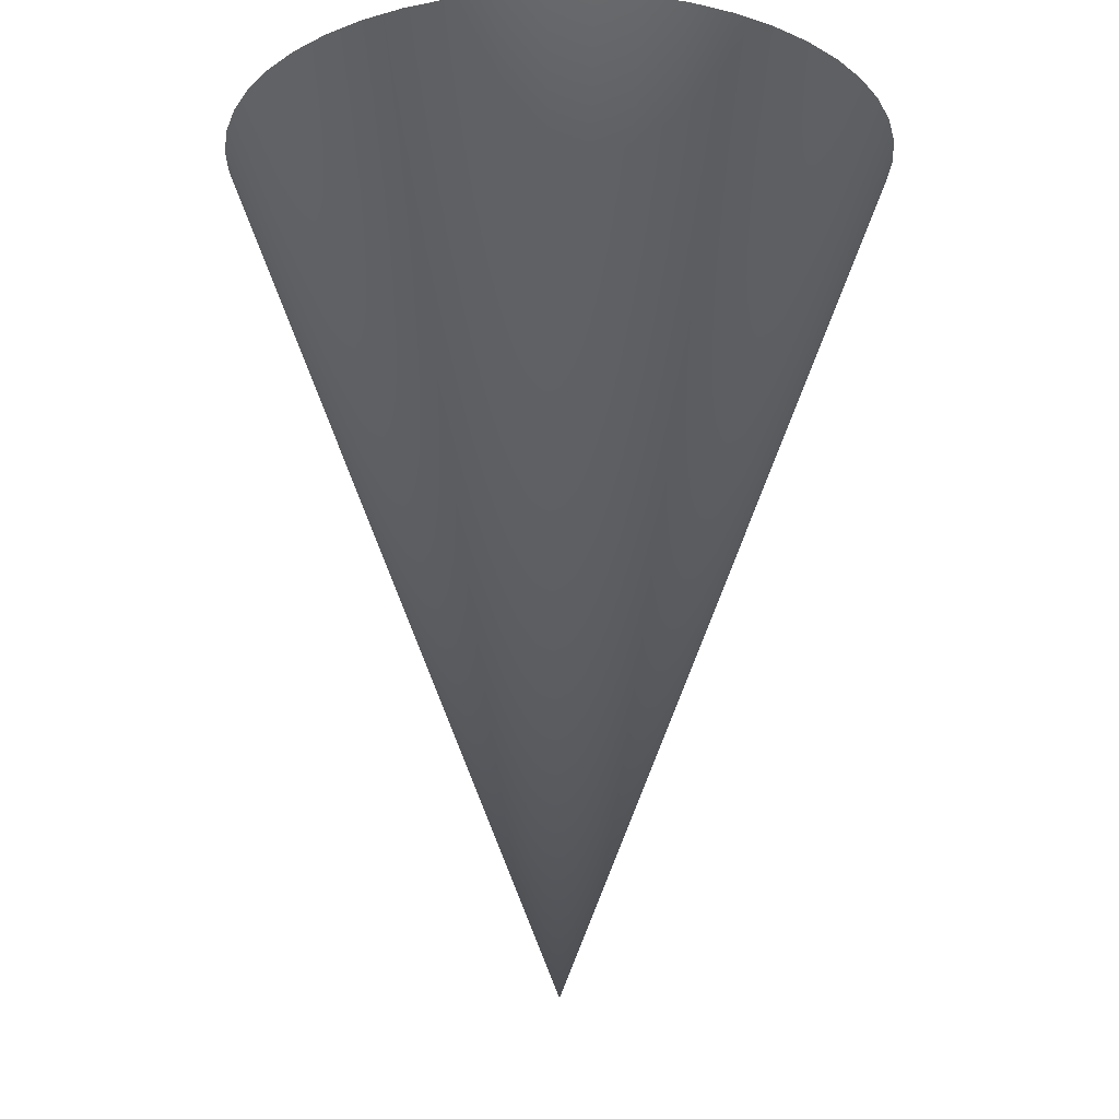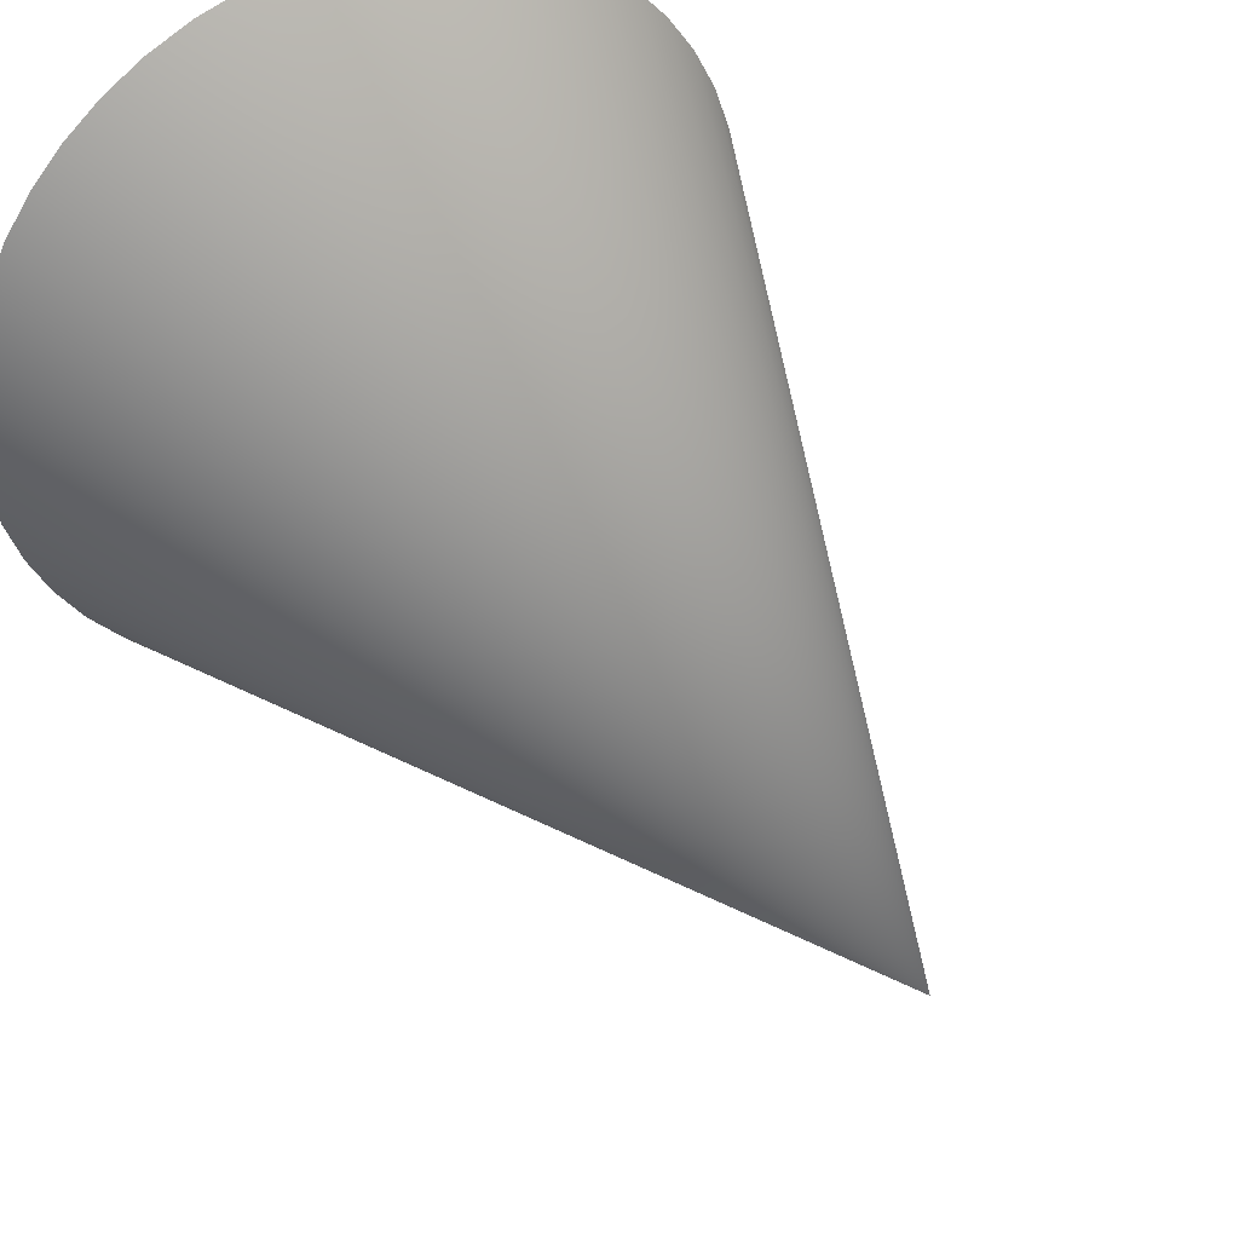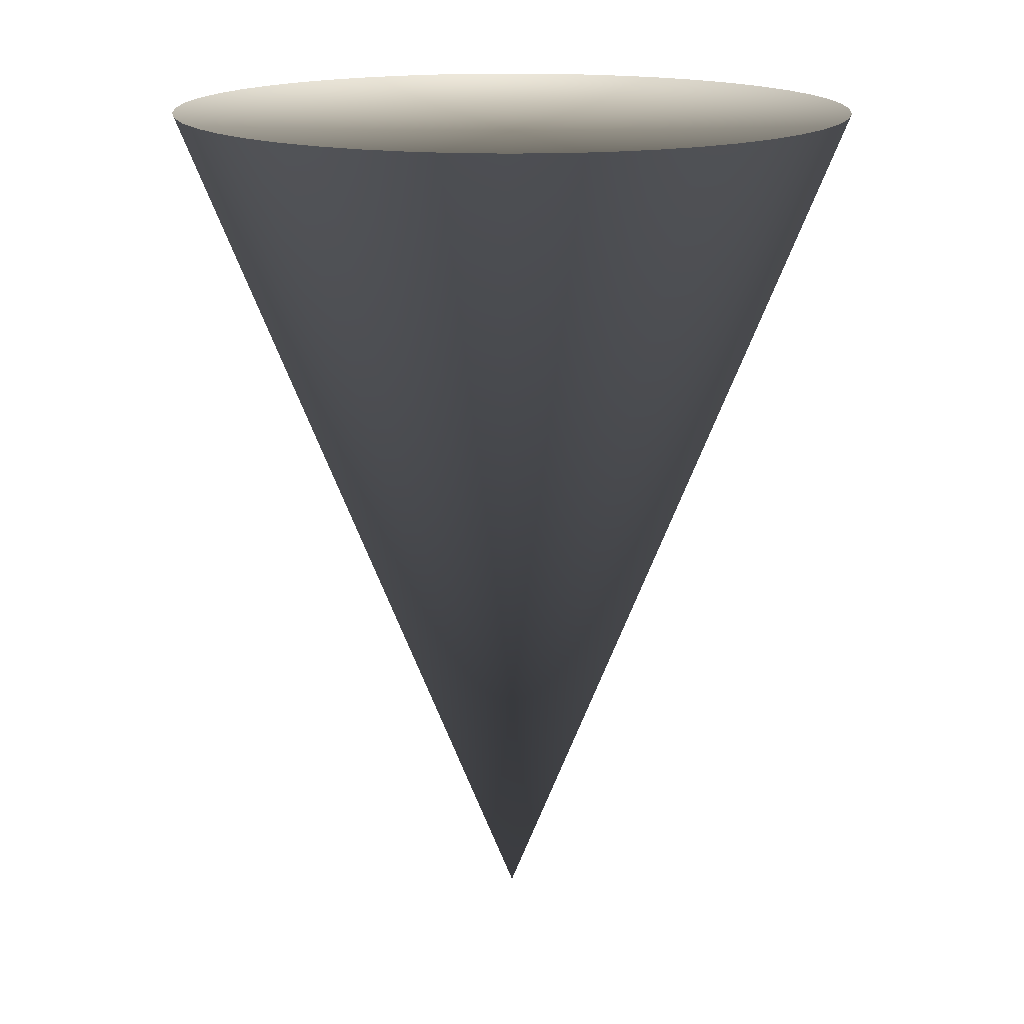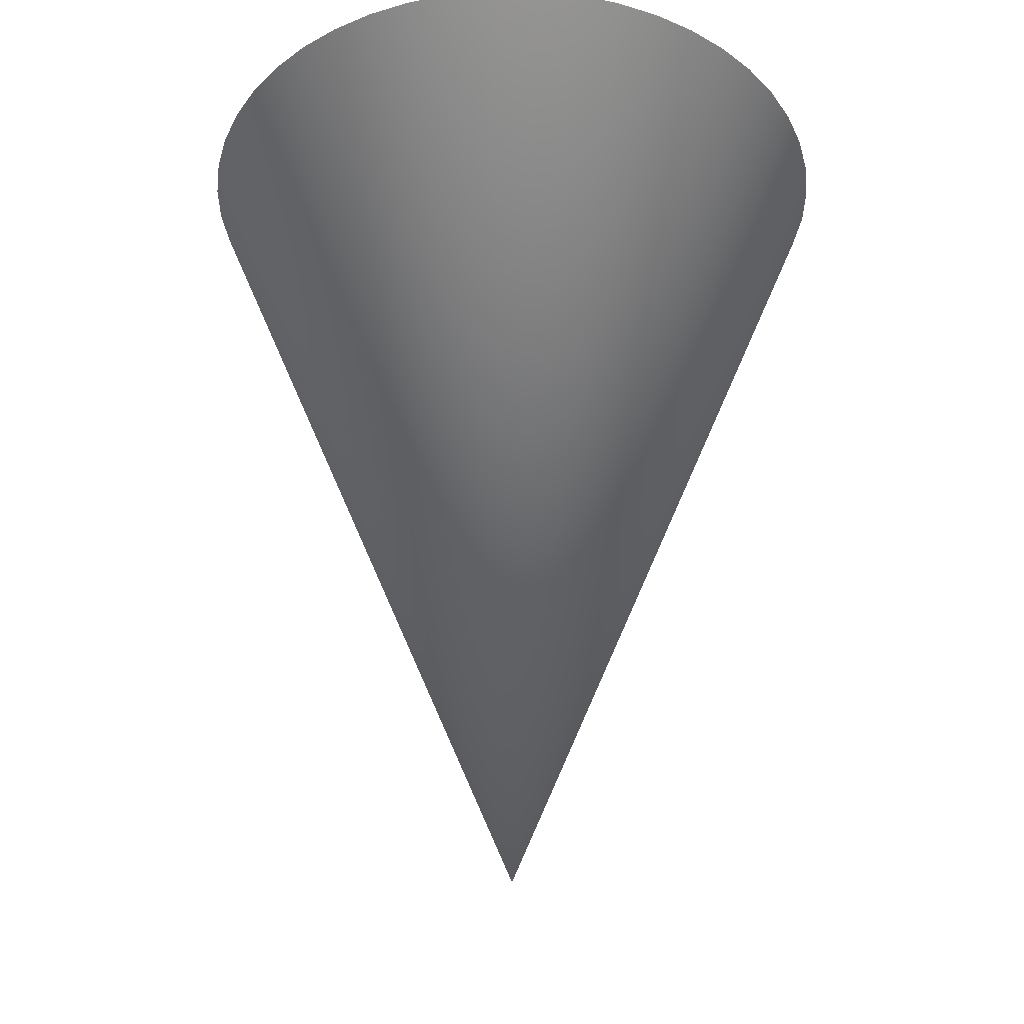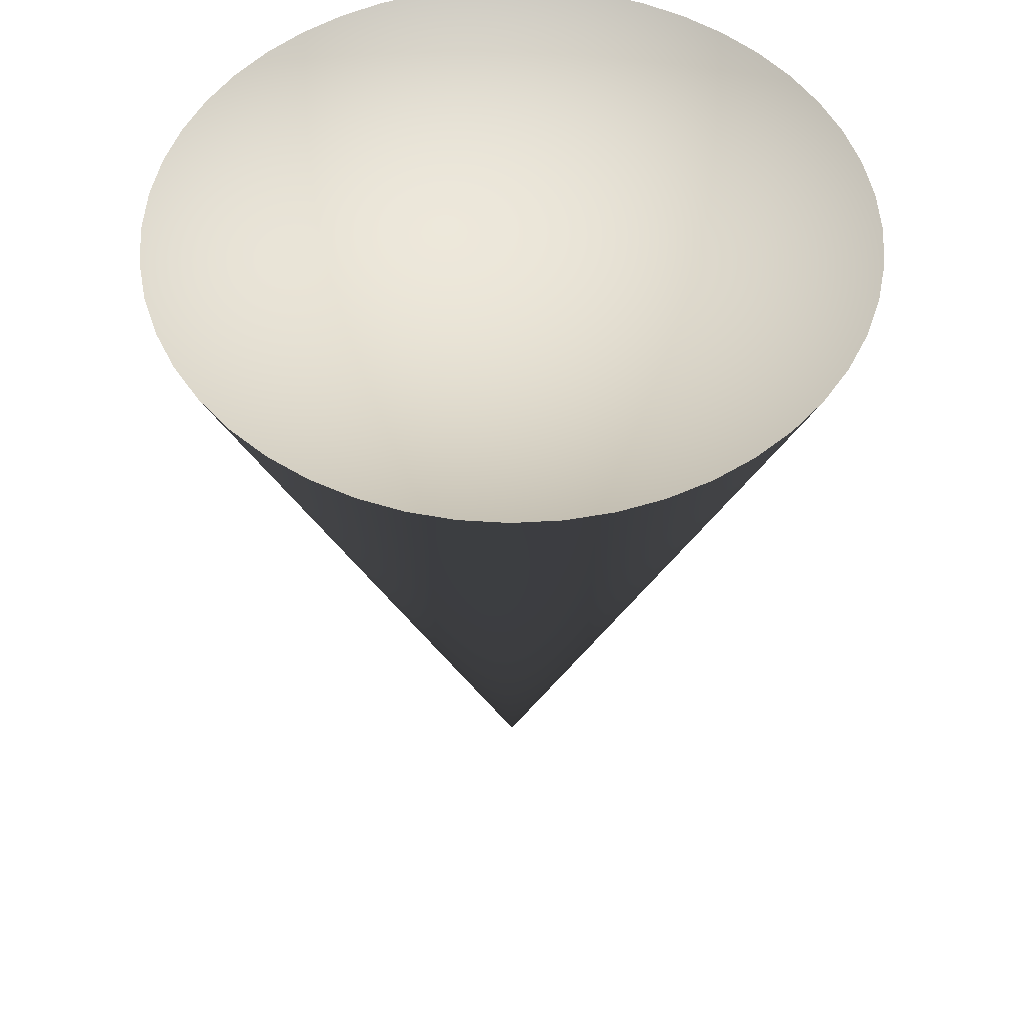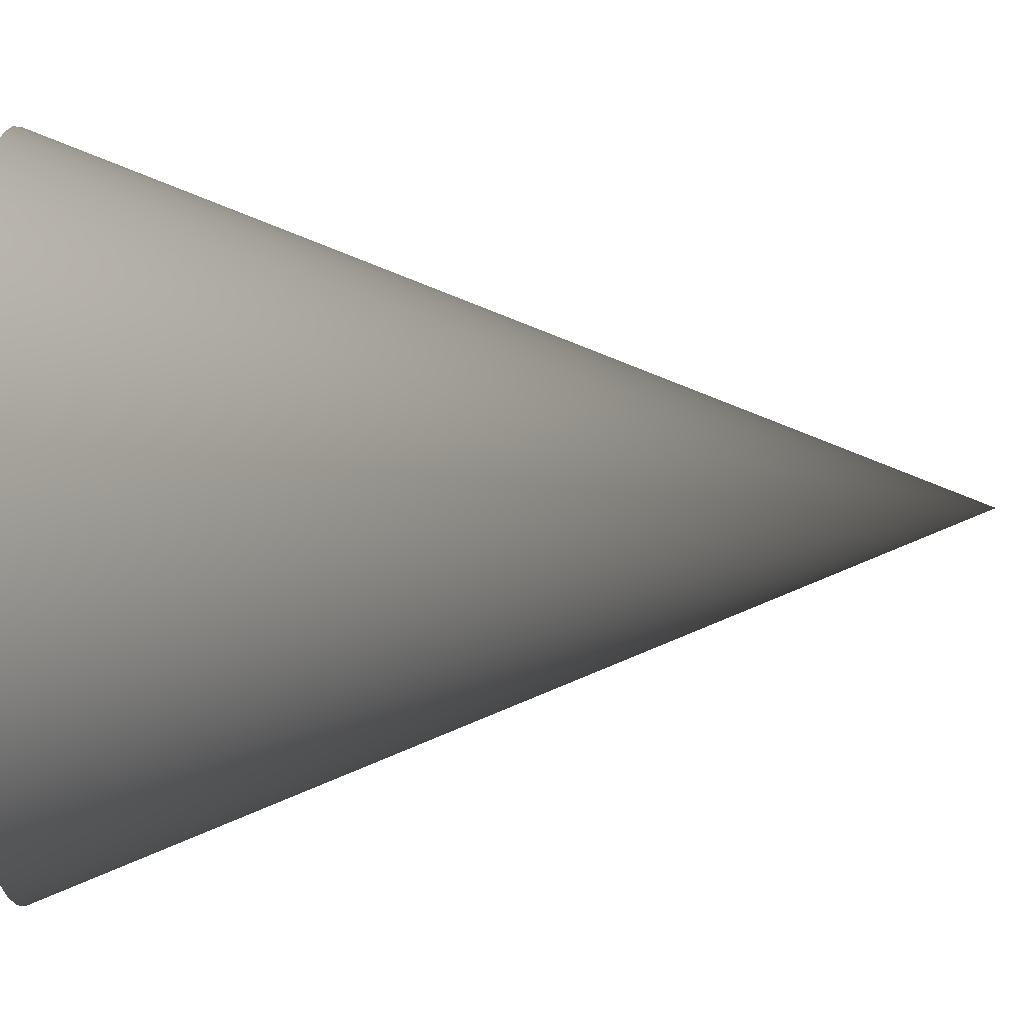
<metadata>
{"format":"obj","ext":"obj","renderer":"f3d","projection":"perspective","resolution":1024,"background":"white","views":[{"elev":-18.6,"azim":-147.9,"up":"+Z"},{"elev":40.1,"azim":152.0,"up":"+Y"},{"elev":16.4,"azim":105.6,"up":"+Z"},{"elev":-33.1,"azim":63.5,"up":"+Z"},{"elev":52.3,"azim":-172.3,"up":"+Z"},{"elev":-71.9,"azim":90.5,"up":"+Y"}]}
</metadata>
<code>
v 0  0  0
v 0  0  15
v 6  0  15
v 5.949  0.7832  15
v 5.796  1.553  15
v 5.543  2.296  15
v 5.196  3  15
v 4.76  3.653  15
v 4.243  4.243  15
v 3.653  4.76  15
v 3  5.196  15
v 2.296  5.543  15
v 1.553  5.796  15
v 0.7832  5.949  15
v -9.649e-16  6  15
v -0.7832  5.949  15
v -1.553  5.796  15
v -2.296  5.543  15
v -3  5.196  15
v -3.653  4.76  15
v -4.243  4.243  15
v -4.76  3.653  15
v -5.196  3  15
v -5.543  2.296  15
v -5.796  1.553  15
v -5.949  0.7832  15
v -6  6.064e-15  15
v -5.949  -0.7832  15
v -5.796  -1.553  15
v -5.543  -2.296  15
v -5.196  -3  15
v -4.76  -3.653  15
v -4.243  -4.243  15
v -3.653  -4.76  15
v -3  -5.196  15
v -2.296  -5.543  15
v -1.553  -5.796  15
v -0.7832  -5.949  15
v -1.709e-14  -6  15
v 0.7832  -5.949  15
v 1.553  -5.796  15
v 2.296  -5.543  15
v 3  -5.196  15
v 3.653  -4.76  15
v 4.243  -4.243  15
v 4.76  -3.653  15
v 5.196  -3  15
v 5.543  -2.296  15
v 5.796  -1.553  15
v 5.949  -0.7832  15
f 3 4 1
f 3 4 2
f 4 5 1
f 4 5 2
f 5 6 1
f 5 6 2
f 6 7 1
f 6 7 2
f 7 8 1
f 7 8 2
f 8 9 1
f 8 9 2
f 9 10 1
f 9 10 2
f 10 11 1
f 10 11 2
f 11 12 1
f 11 12 2
f 12 13 1
f 12 13 2
f 13 14 1
f 13 14 2
f 14 15 1
f 14 15 2
f 15 16 1
f 15 16 2
f 16 17 1
f 16 17 2
f 17 18 1
f 17 18 2
f 18 19 1
f 18 19 2
f 19 20 1
f 19 20 2
f 20 21 1
f 20 21 2
f 21 22 1
f 21 22 2
f 22 23 1
f 22 23 2
f 23 24 1
f 23 24 2
f 24 25 1
f 24 25 2
f 25 26 1
f 25 26 2
f 26 27 1
f 26 27 2
f 27 28 1
f 27 28 2
f 28 29 1
f 28 29 2
f 29 30 1
f 29 30 2
f 30 31 1
f 30 31 2
f 31 32 1
f 31 32 2
f 32 33 1
f 32 33 2
f 33 34 1
f 33 34 2
f 34 35 1
f 34 35 2
f 35 36 1
f 35 36 2
f 36 37 1
f 36 37 2
f 37 38 1
f 37 38 2
f 38 39 1
f 38 39 2
f 39 40 1
f 39 40 2
f 40 41 1
f 40 41 2
f 41 42 1
f 41 42 2
f 42 43 1
f 42 43 2
f 43 44 1
f 43 44 2
f 44 45 1
f 44 45 2
f 45 46 1
f 45 46 2
f 46 47 1
f 46 47 2
f 47 48 1
f 47 48 2
f 48 49 1
f 48 49 2
f 49 50 1
f 49 50 2
f 50 3 1
f 50 3 2

</code>
